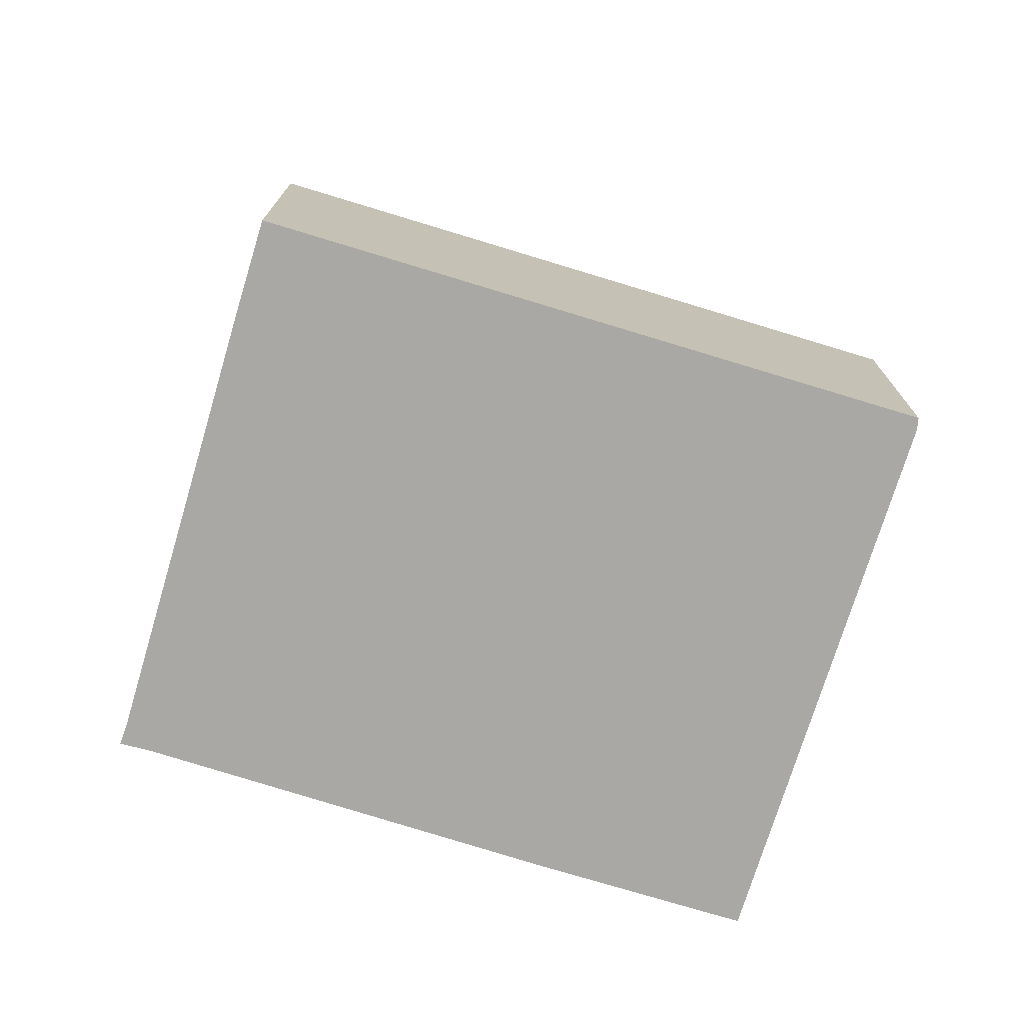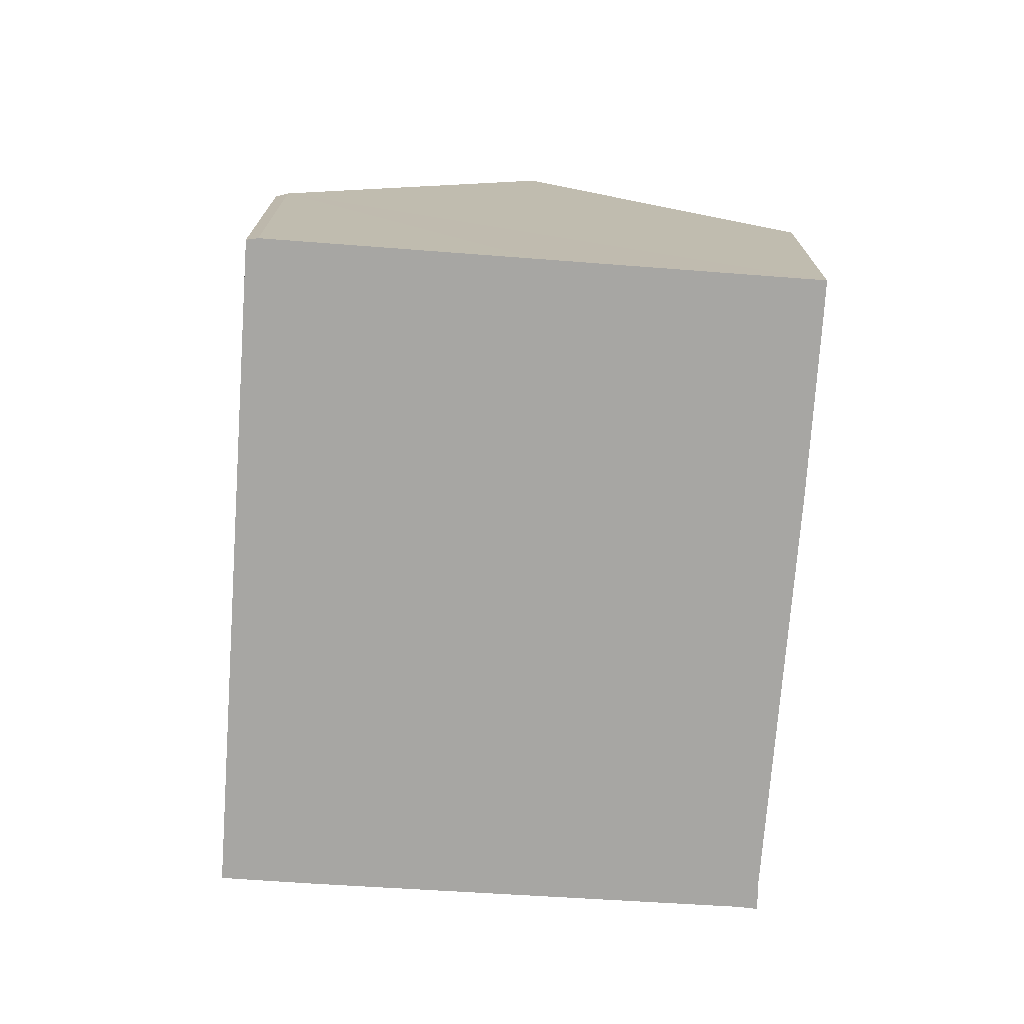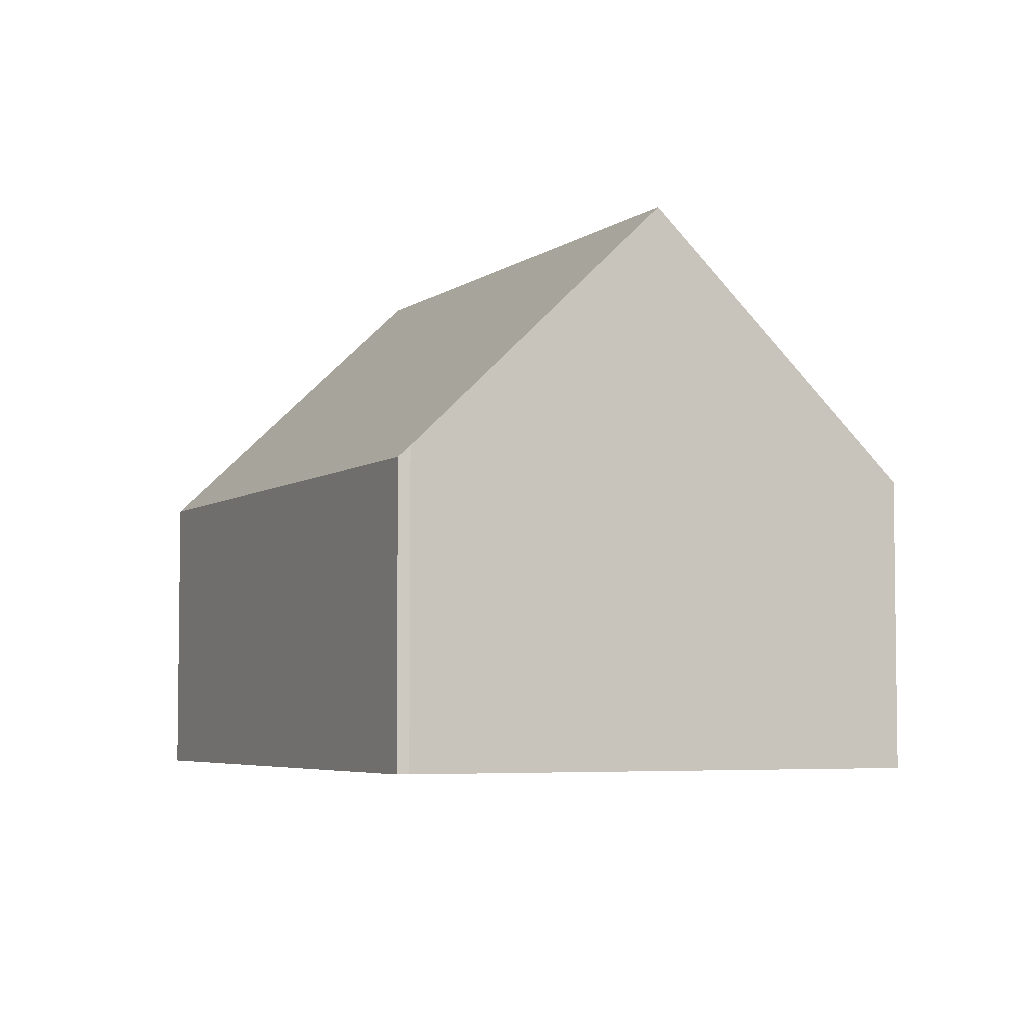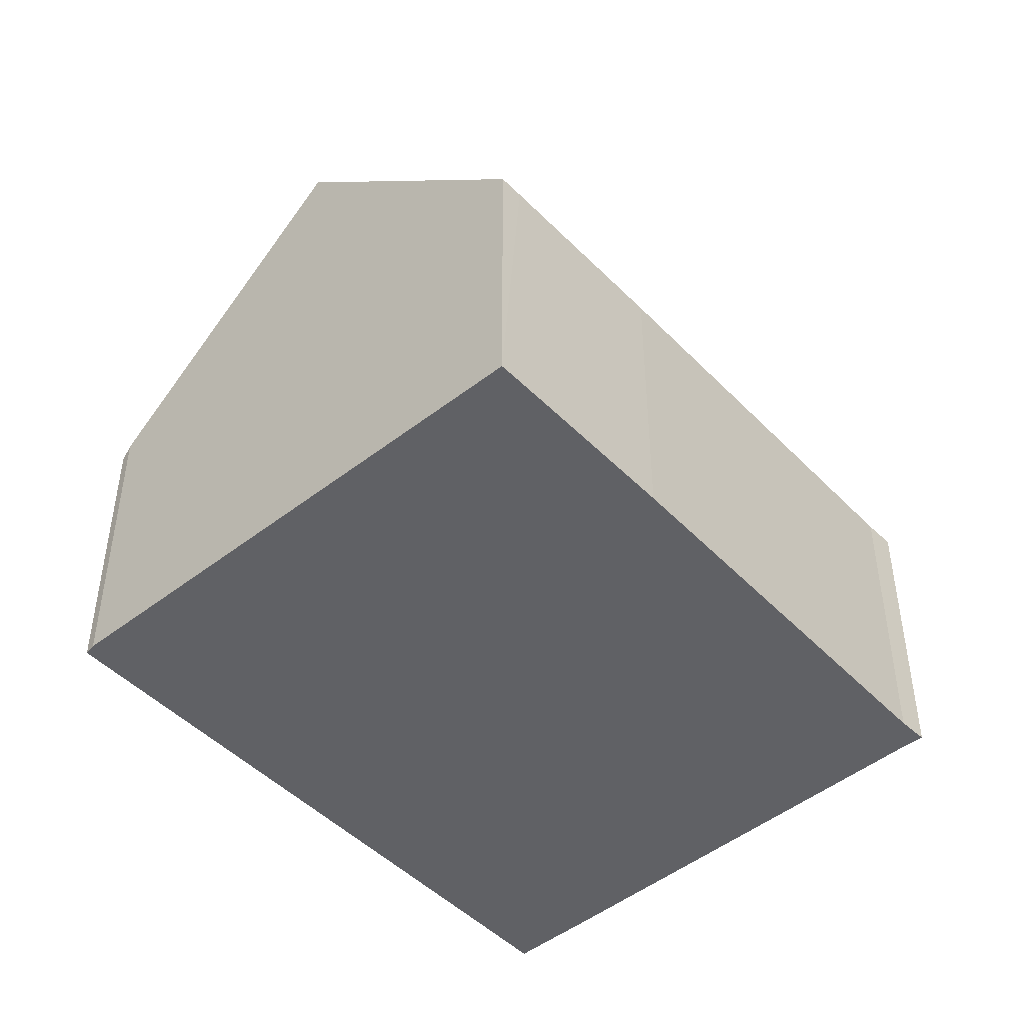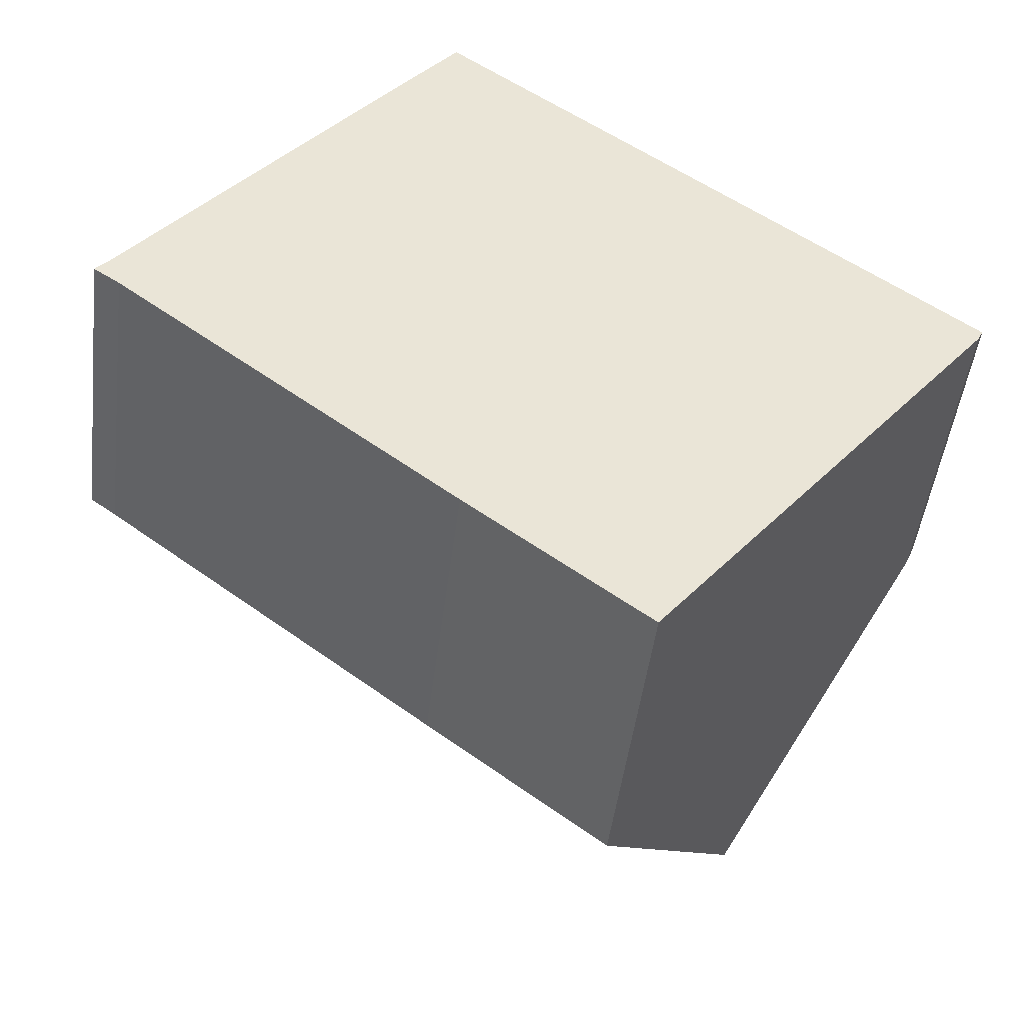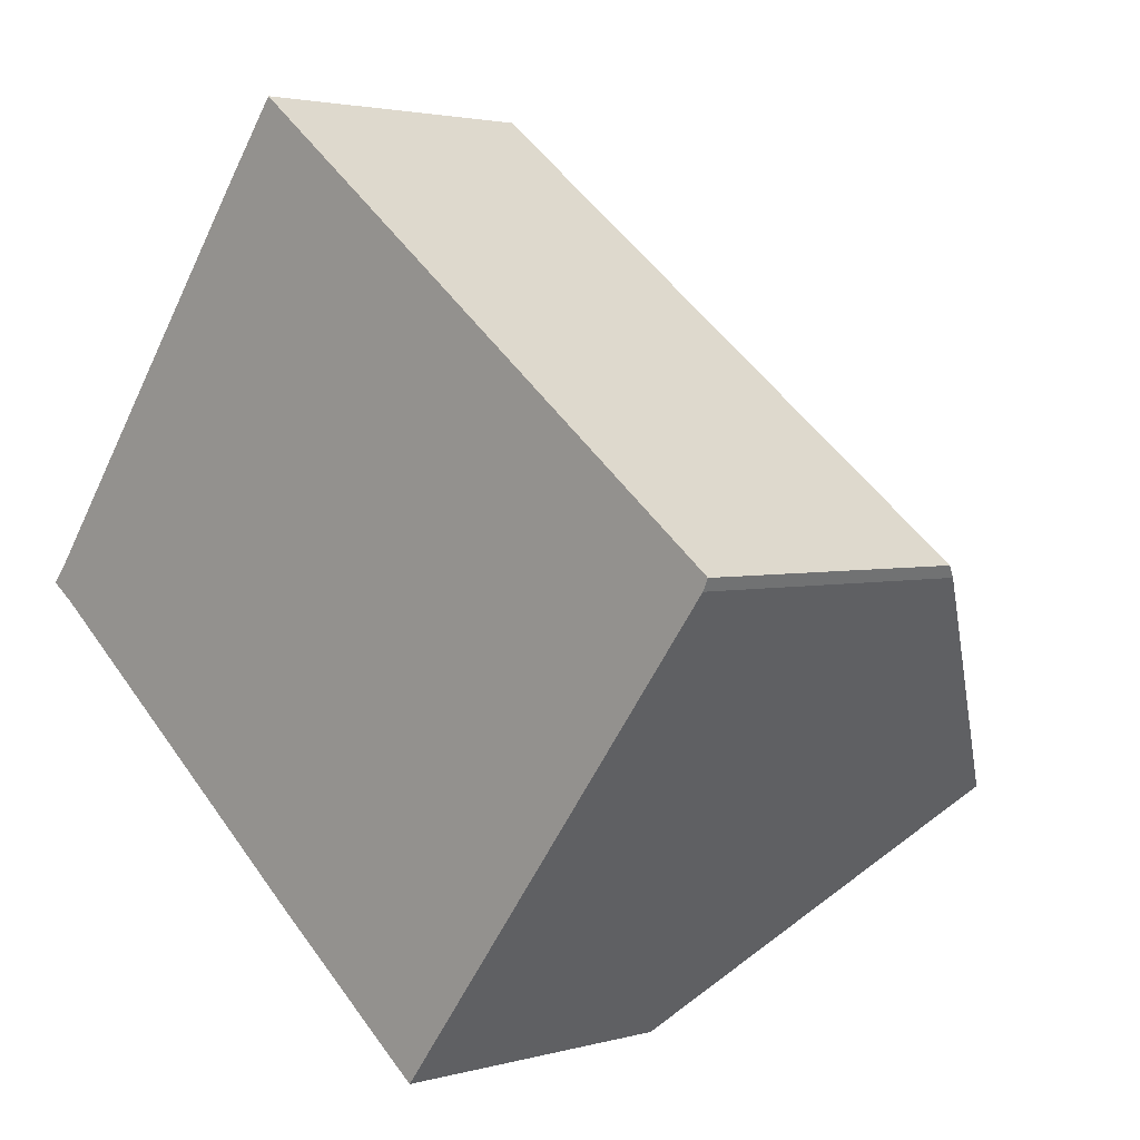
<metadata>
{"format":"obj","ext":"obj","renderer":"f3d","projection":"perspective","resolution":1024,"background":"white","views":[{"elev":-75.1,"azim":20.7,"up":"+Y"},{"elev":-74.2,"azim":123.7,"up":"+Y"},{"elev":-4.9,"azim":101.9,"up":"+Y"},{"elev":-47.5,"azim":169.2,"up":"+Y"},{"elev":-47.2,"azim":-7.0,"up":"+Z"},{"elev":2.7,"azim":45.5,"up":"+Z"}]}
</metadata>
<code>
v  2.116 7.046 2.772
v  10.84 3.863 0.313
v  8.763 7.046 -2.35
v  10.91 3.723 0.449
v  4.253 3.723 5.578
v  3.534 4.832 4.646
v  0.167 4.002 0.195
v  0.321 3.778 -0.224
v  0 3.761 2.303e-16
v  4.443 3.718 -3.481
v  6.34 3.72 -4.94
v  6.592 3.723 -5.13
v  6.592 3.141e-16 -5.13
v  4.443 2.131e-16 -3.481
v  6.34 3.025e-16 -4.94
v  0.321 1.372e-17 -0.224
v  0 0 0
v  0.167 -1.194e-17 0.195
v  2.116 -1.697e-16 2.772
v  3.534 -2.845e-16 4.646
v  4.253 -3.416e-16 5.578
v  10.91 -2.749e-17 0.449
v  8.763 1.439e-16 -2.35
v  10.84 -1.917e-17 0.313
g defaultobject
f 1 2 3
f 2 1 4
f 4 1 5
f 5 1 6
f 7 8 9
f 8 7 1
f 8 1 10
f 10 1 3
f 10 3 11
f 11 3 12
f 13 11 12
f 11 13 10
f 10 13 14
f 14 13 15
f 10 16 8
f 16 10 14
f 16 9 8
f 9 16 17
f 9 18 7
f 18 9 17
f 18 1 7
f 1 18 6
f 6 18 19
f 6 19 5
f 5 19 20
f 5 20 21
f 21 4 5
f 4 21 22
f 2 12 3
f 12 2 13
f 13 2 23
f 23 2 24
f 4 24 2
f 24 4 22
f 16 18 17
f 18 16 19
f 19 16 14
f 19 14 20
f 20 14 21
f 21 14 22
f 22 14 15
f 22 15 13
f 22 13 23
f 22 23 24

</code>
